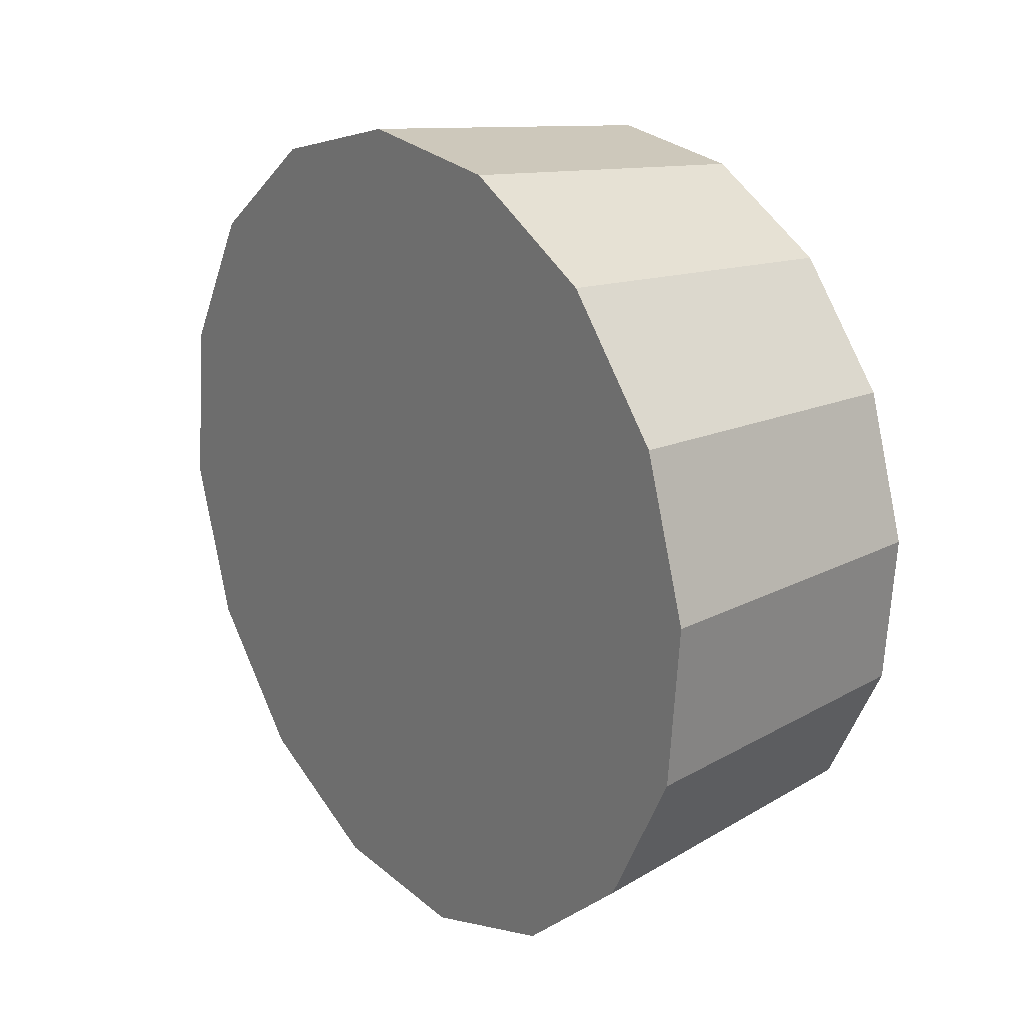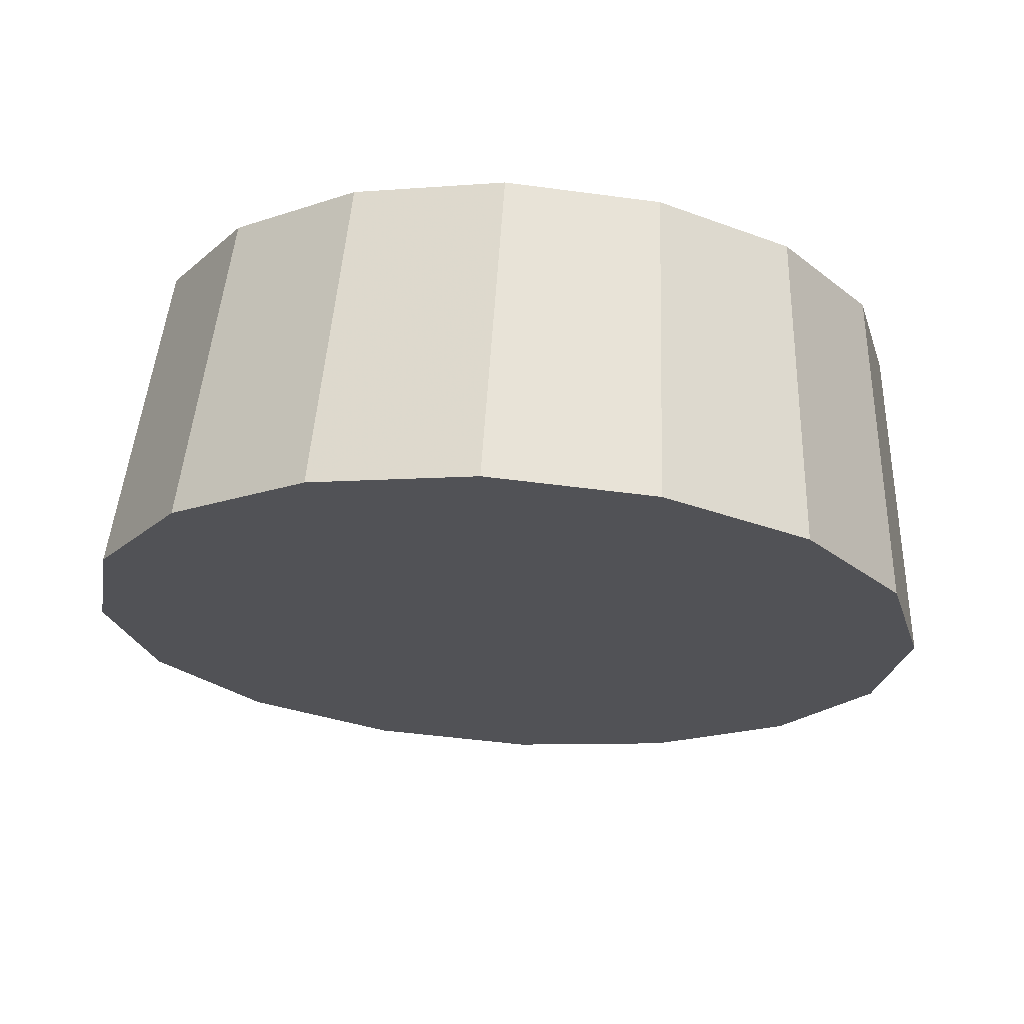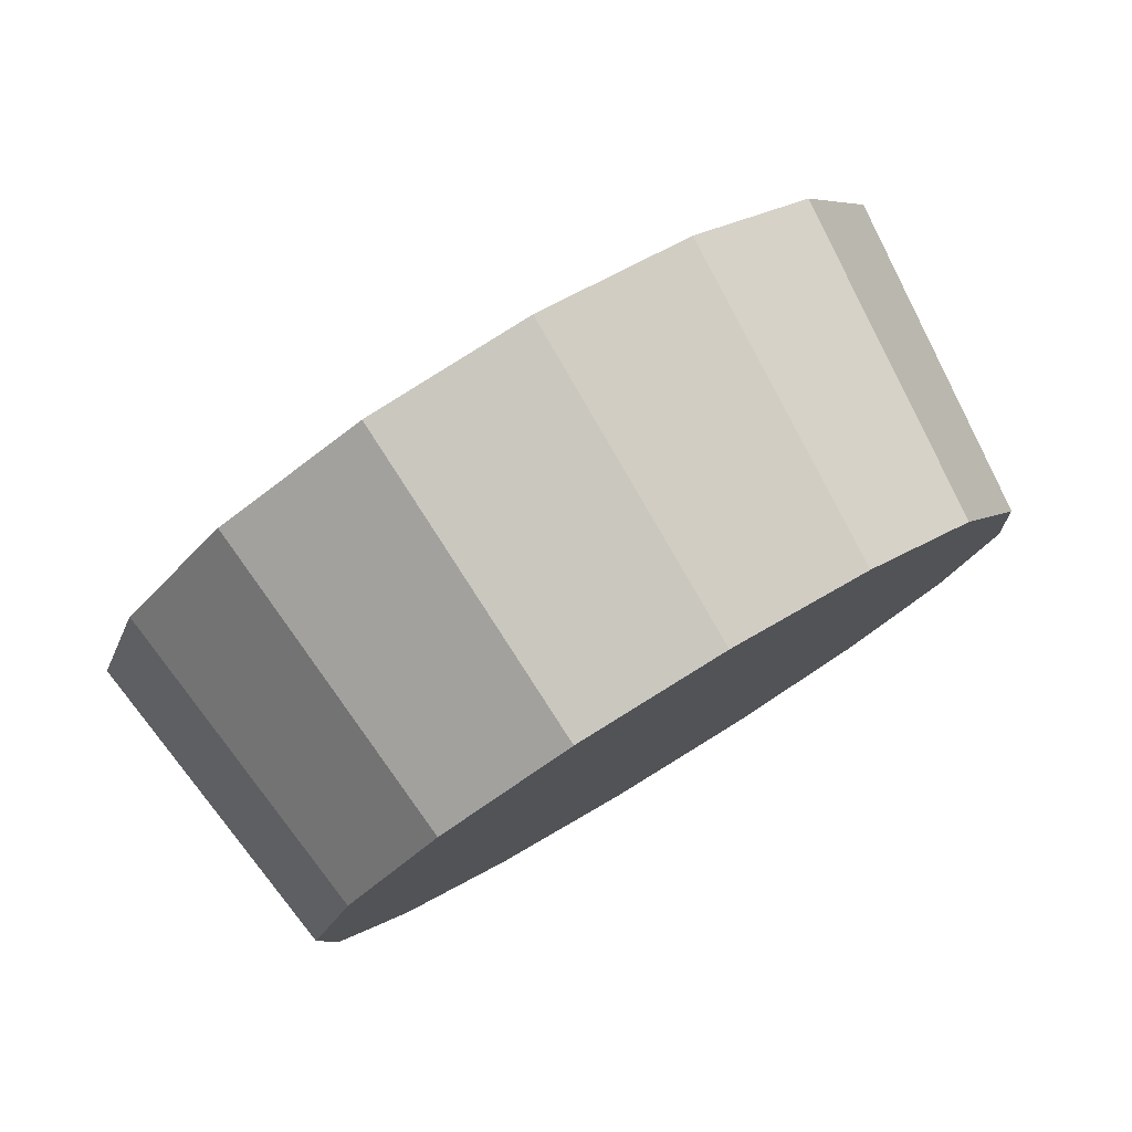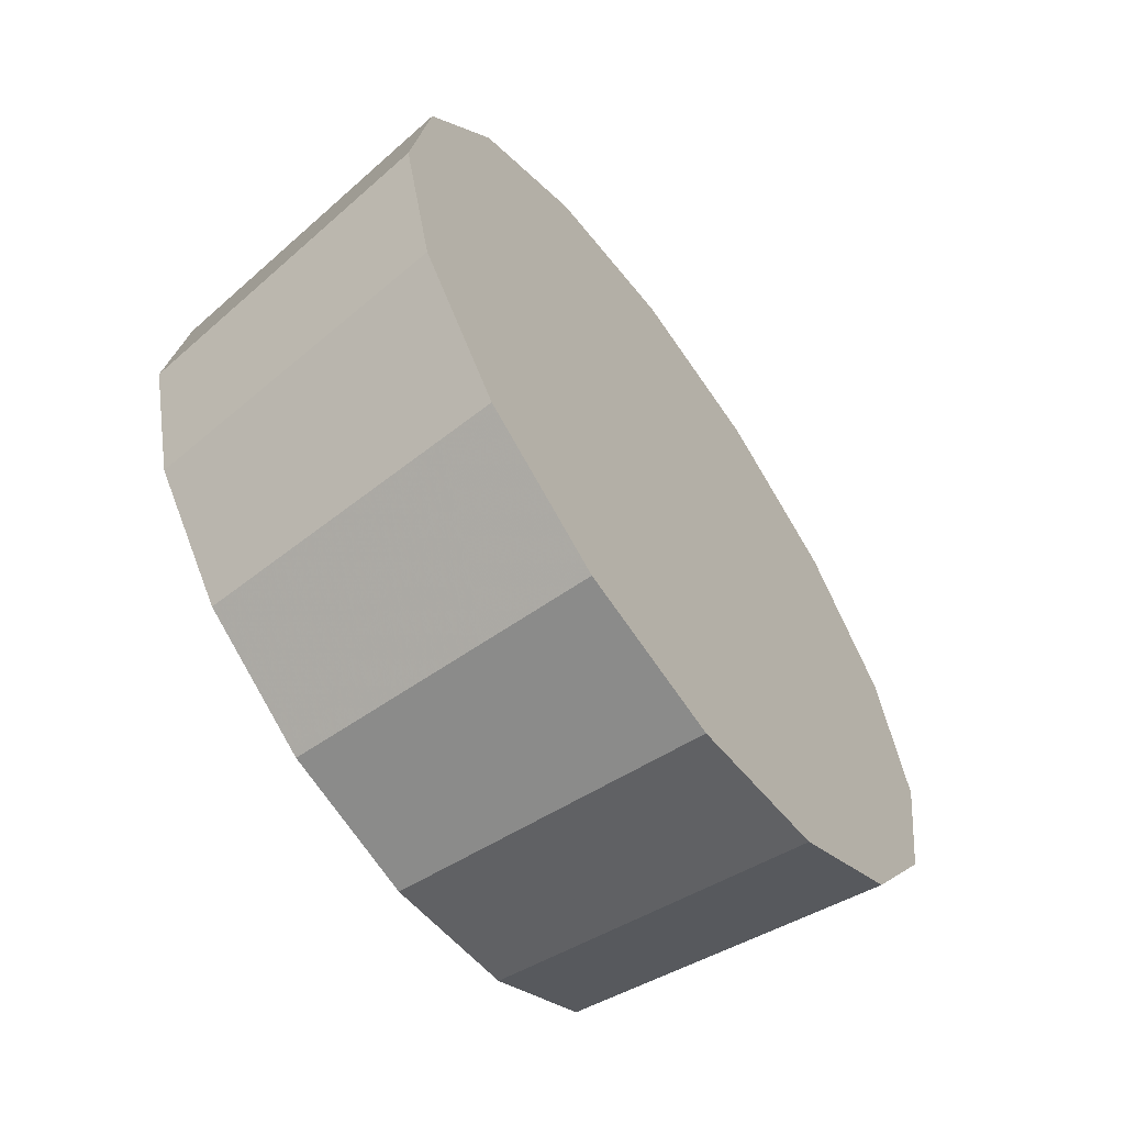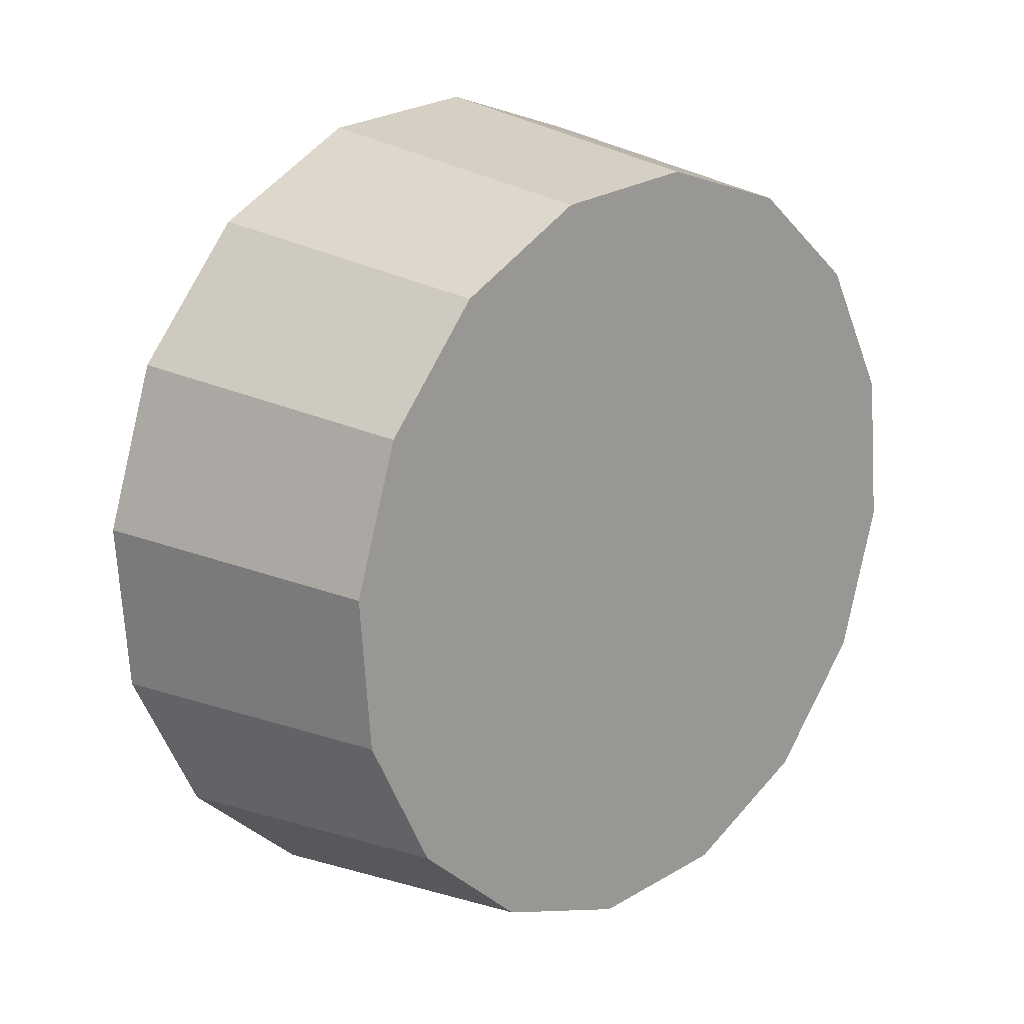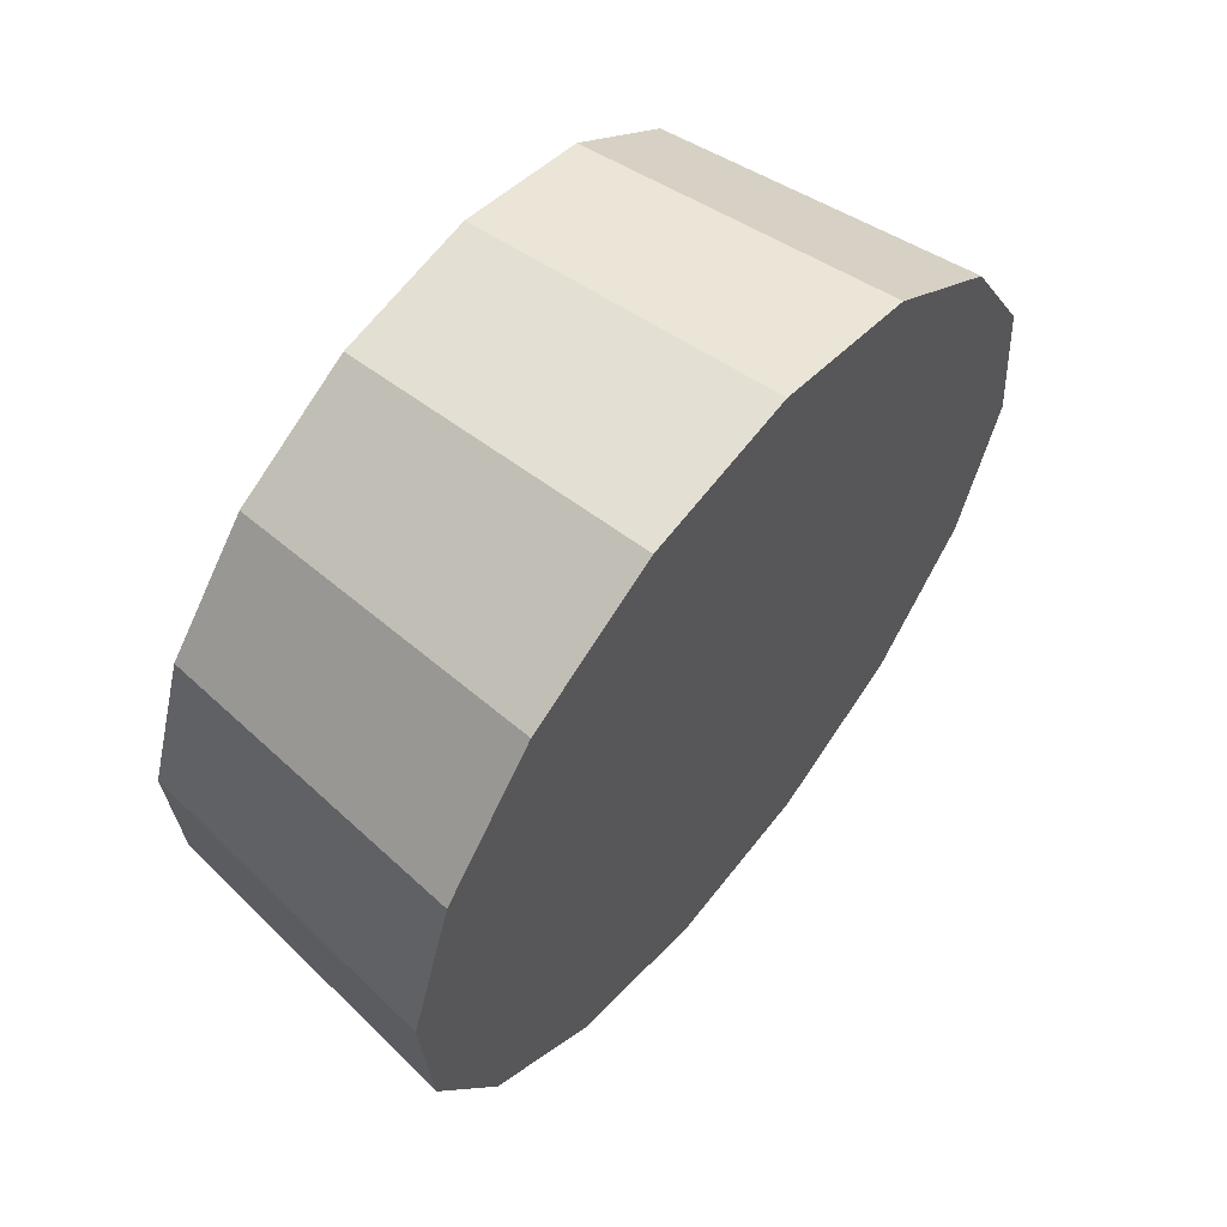
<metadata>
{"format":"obj","ext":"obj","renderer":"f3d","projection":"perspective","resolution":1024,"background":"white","views":[{"elev":-73.9,"azim":-41.2,"up":"+Z"},{"elev":31.4,"azim":-130.5,"up":"+Z"},{"elev":-58.7,"azim":-98.1,"up":"+Y"},{"elev":40.6,"azim":123.5,"up":"+Y"},{"elev":-35.1,"azim":-15.7,"up":"+Y"},{"elev":-16.2,"azim":144.8,"up":"+Z"}]}
</metadata>
<code>
v -5.062 -3.386 -1.573
v -5.039 -3.385 -1.594
v -5.022 -3.393 -1.618
v -5.013 -3.411 -1.643
v -5.014 -3.434 -1.663
v -5.025 -3.46 -1.677
v -5.044 -3.484 -1.682
v -5.068 -3.503 -1.677
v -5.094 -3.514 -1.663
v -5.117 -3.515 -1.643
v -5.135 -3.506 -1.618
v -5.144 -3.489 -1.594
v -5.142 -3.466 -1.573
v -5.131 -3.44 -1.56
v -5.112 -3.416 -1.555
v -5.088 -3.397 -1.56
v -5.078 -3.45 -1.618
v -5.078 -3.45 -1.618
v -5.078 -3.45 -1.618
v -5.078 -3.45 -1.618
v -5.078 -3.45 -1.618
v -5.078 -3.45 -1.618
v -5.078 -3.45 -1.618
v -5.078 -3.45 -1.618
v -5.078 -3.45 -1.618
v -5.078 -3.45 -1.618
v -5.078 -3.45 -1.618
v -5.078 -3.45 -1.618
v -5.078 -3.45 -1.618
v -5.078 -3.45 -1.618
v -5.078 -3.45 -1.618
v -5.078 -3.45 -1.618
v -5.098 -3.342 -1.609
v -5.072 -3.341 -1.631
v -5.053 -3.35 -1.658
v -5.043 -3.37 -1.685
v -5.044 -3.395 -1.708
v -5.056 -3.424 -1.723
v -5.077 -3.451 -1.728
v -5.104 -3.472 -1.723
v -5.133 -3.484 -1.708
v -5.158 -3.485 -1.685
v -5.178 -3.475 -1.658
v -5.187 -3.456 -1.631
v -5.186 -3.43 -1.609
v -5.174 -3.402 -1.593
v -5.153 -3.375 -1.588
v -5.126 -3.354 -1.593
v -5.115 -3.413 -1.658
v -5.115 -3.413 -1.658
v -5.115 -3.413 -1.658
v -5.115 -3.413 -1.658
v -5.115 -3.413 -1.658
v -5.115 -3.413 -1.658
v -5.115 -3.413 -1.658
v -5.115 -3.413 -1.658
v -5.115 -3.413 -1.658
v -5.115 -3.413 -1.658
v -5.115 -3.413 -1.658
v -5.115 -3.413 -1.658
v -5.115 -3.413 -1.658
v -5.115 -3.413 -1.658
v -5.115 -3.413 -1.658
v -5.115 -3.413 -1.658
f 33 34 49
f 49 34 50
f 34 35 50
f 50 35 51
f 35 36 51
f 51 36 52
f 36 37 52
f 52 37 53
f 37 38 53
f 53 38 54
f 38 39 54
f 54 39 55
f 39 40 55
f 55 40 56
f 40 41 56
f 56 41 57
f 41 42 57
f 57 42 58
f 42 43 58
f 58 43 59
f 43 44 59
f 59 44 60
f 44 45 60
f 60 45 61
f 45 46 61
f 61 46 62
f 46 47 62
f 62 47 63
f 47 48 63
f 63 48 64
f 48 33 64
f 64 33 49
f 2 1 17
f 2 17 18
f 3 2 18
f 3 18 19
f 4 3 19
f 4 19 20
f 5 4 20
f 5 20 21
f 6 5 21
f 6 21 22
f 7 6 22
f 7 22 23
f 8 7 23
f 8 23 24
f 9 8 24
f 9 24 25
f 10 9 25
f 10 25 26
f 11 10 26
f 11 26 27
f 12 11 27
f 12 27 28
f 13 12 28
f 13 28 29
f 14 13 29
f 14 29 30
f 15 14 30
f 15 30 31
f 16 15 31
f 16 31 32
f 1 16 32
f 1 32 17
f 49 50 17
f 17 50 18
f 50 51 18
f 18 51 19
f 51 52 19
f 19 52 20
f 52 53 20
f 20 53 21
f 53 54 21
f 21 54 22
f 54 55 22
f 22 55 23
f 55 56 23
f 23 56 24
f 56 57 24
f 24 57 25
f 57 58 25
f 25 58 26
f 58 59 26
f 26 59 27
f 59 60 27
f 27 60 28
f 60 61 28
f 28 61 29
f 61 62 29
f 29 62 30
f 62 63 30
f 30 63 31
f 63 64 31
f 31 64 32
f 64 49 32
f 32 49 17
f 1 2 33
f 33 2 34
f 2 3 34
f 34 3 35
f 3 4 35
f 35 4 36
f 4 5 36
f 36 5 37
f 5 6 37
f 37 6 38
f 6 7 38
f 38 7 39
f 7 8 39
f 39 8 40
f 8 9 40
f 40 9 41
f 9 10 41
f 41 10 42
f 10 11 42
f 42 11 43
f 11 12 43
f 43 12 44
f 12 13 44
f 44 13 45
f 13 14 45
f 45 14 46
f 14 15 46
f 46 15 47
f 15 16 47
f 47 16 48
f 16 1 48
f 48 1 33

</code>
